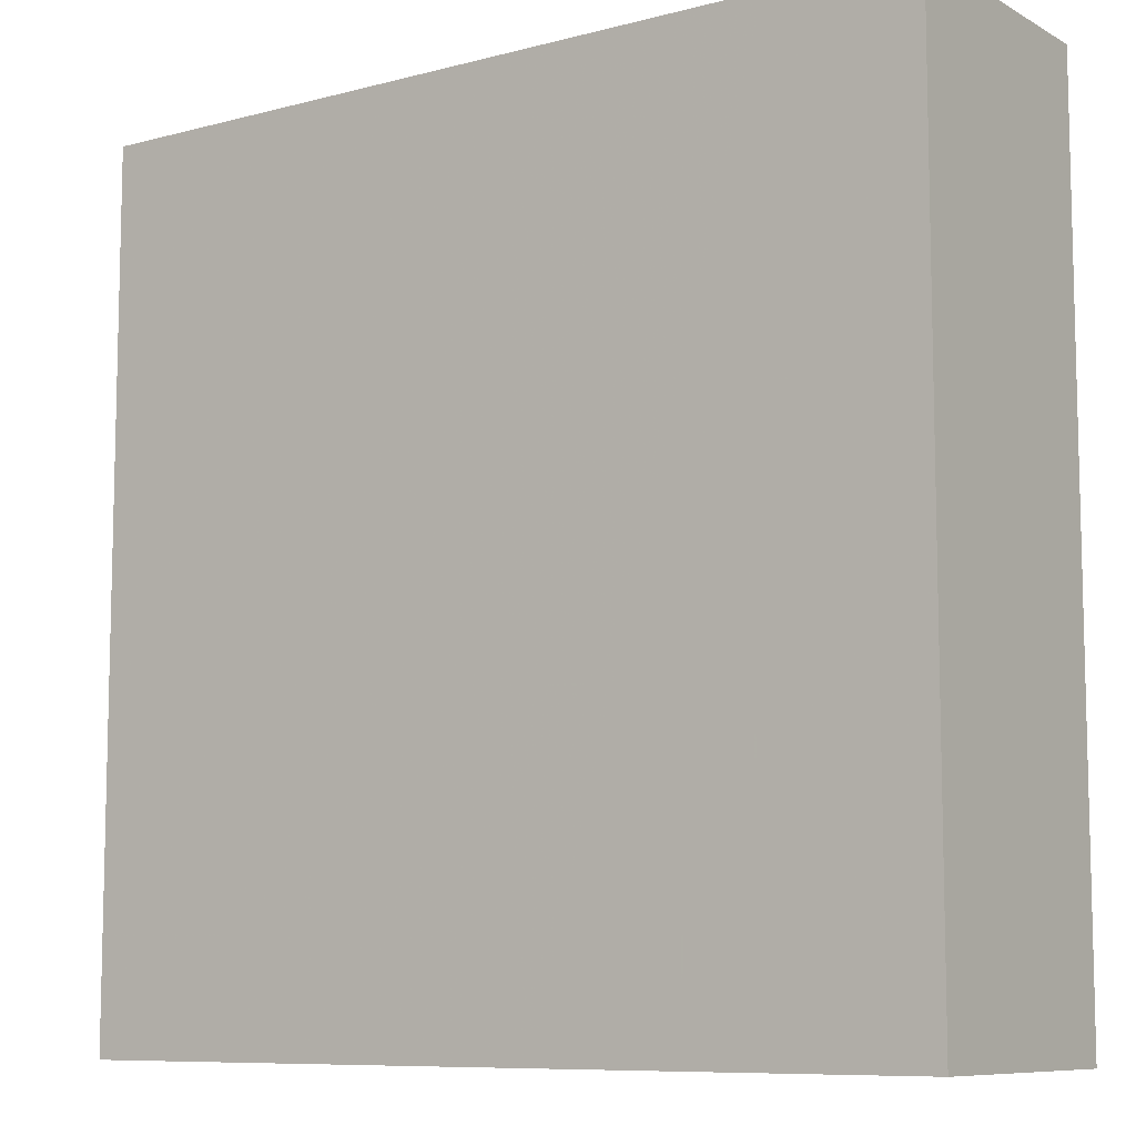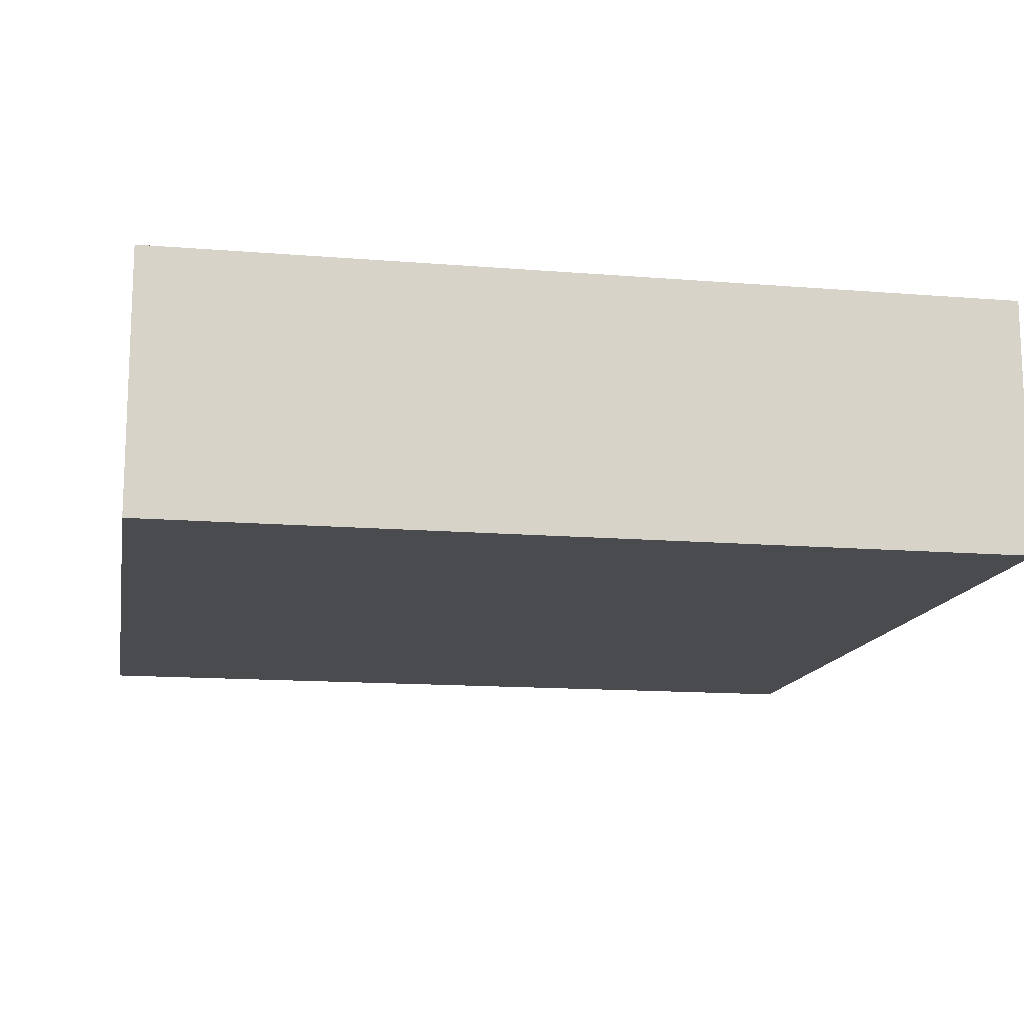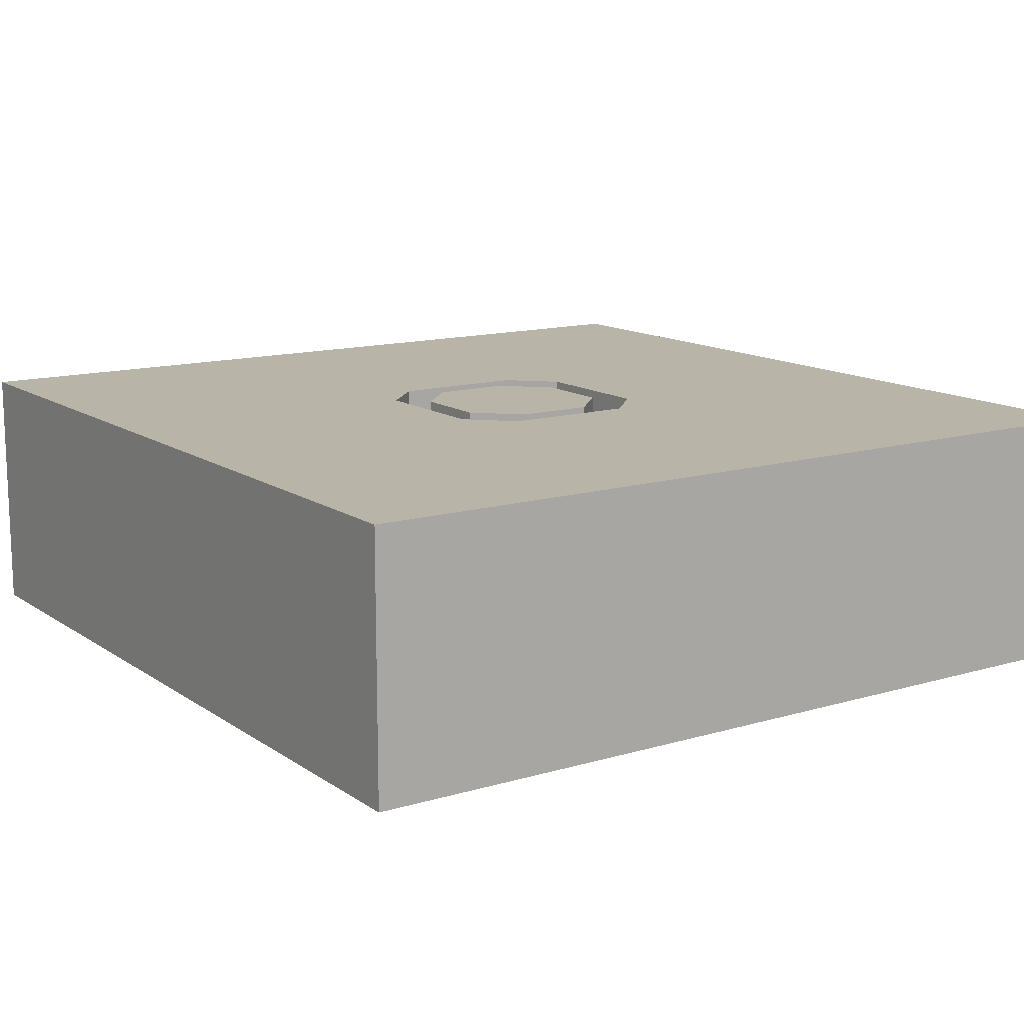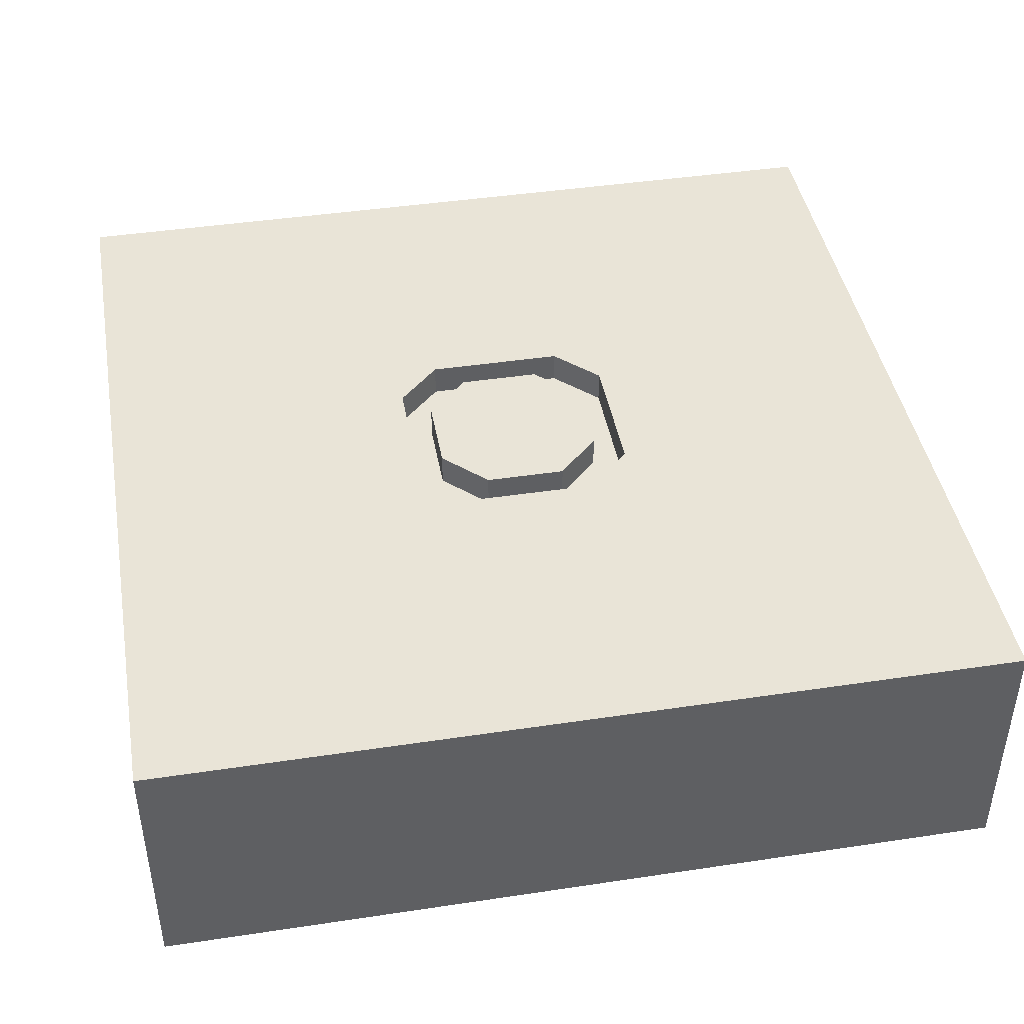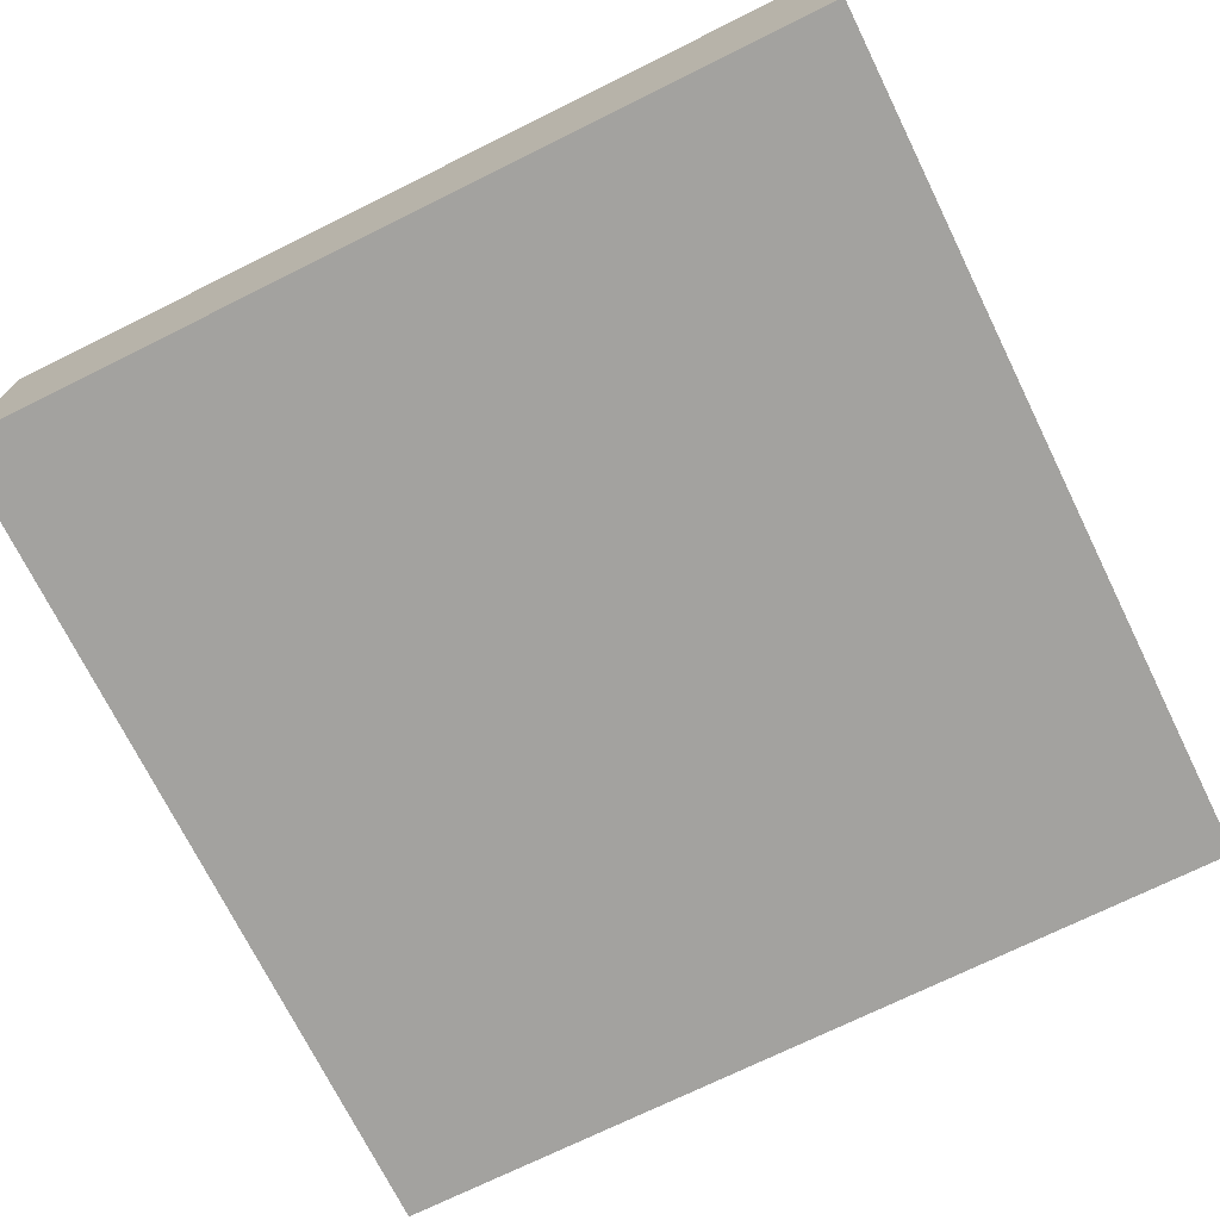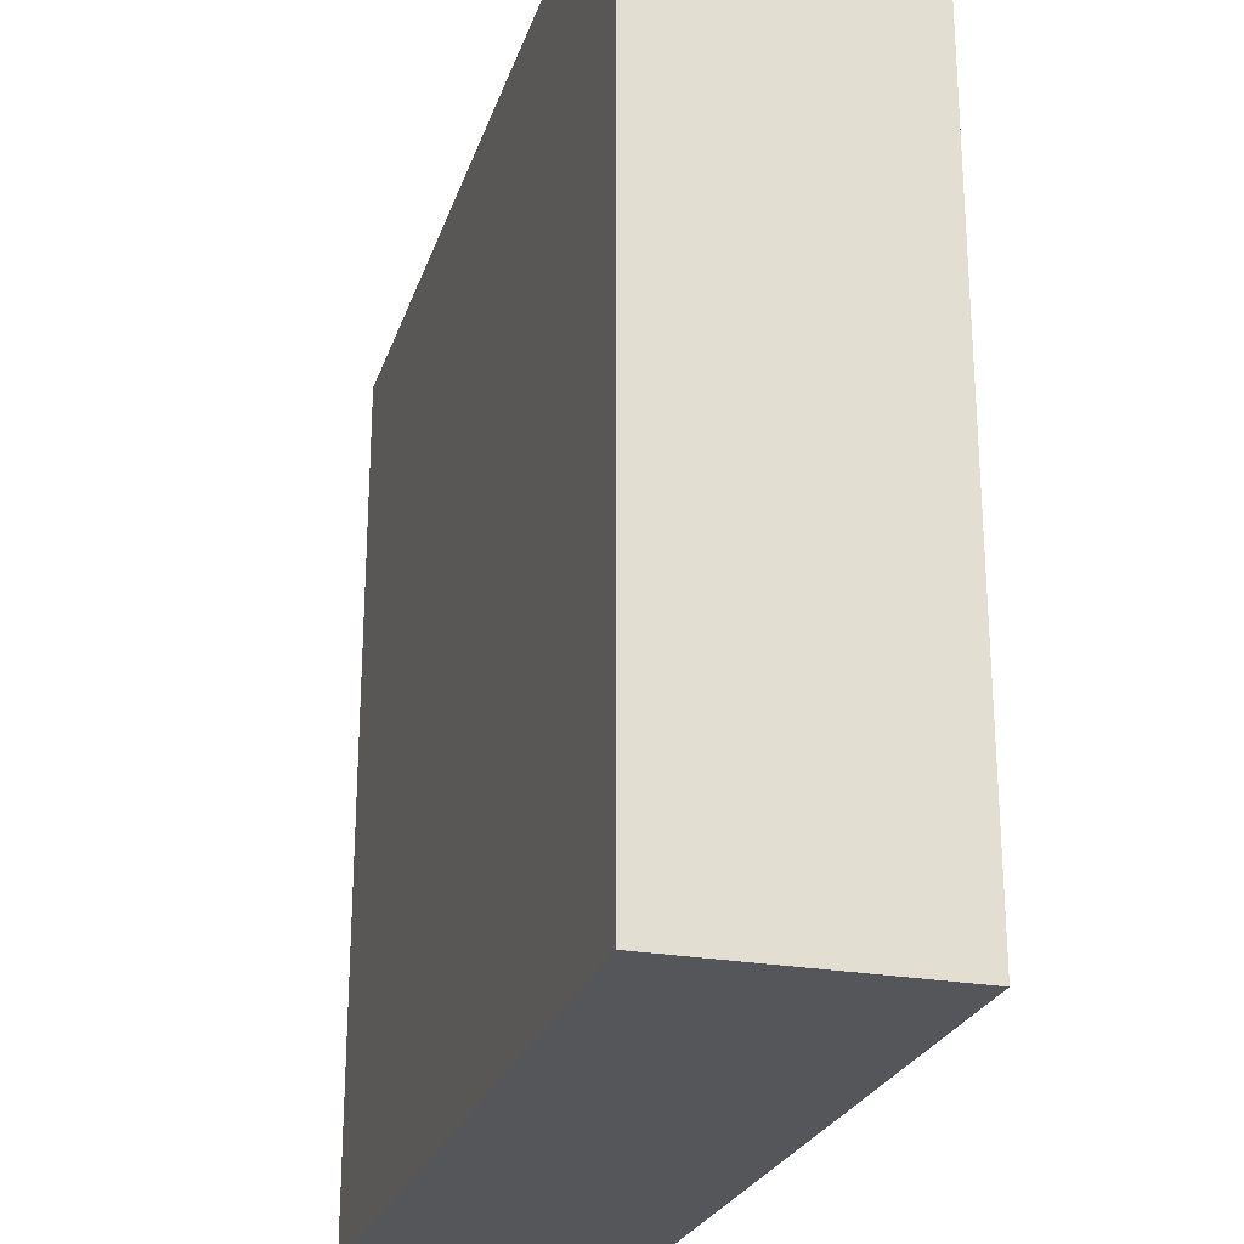
<metadata>
{"format":"obj","ext":"obj","renderer":"f3d","projection":"perspective","resolution":1024,"background":"white","views":[{"elev":-8.8,"azim":-144.8,"up":"+Y"},{"elev":-13.9,"azim":-100.3,"up":"+Z"},{"elev":13.2,"azim":-34.0,"up":"+Z"},{"elev":43.2,"azim":-100.1,"up":"+Z"},{"elev":-72.5,"azim":-153.7,"up":"+Z"},{"elev":-25.1,"azim":-106.2,"up":"+Y"}]}
</metadata>
<code>
v 23.36 -53.63 60
v 100 78.51 60
v -51.12 -74.72 0
v 78.66 44.61 60
v -44.14 12.12 0
v -67.28 43.41 0
v 76.77 100 25.99
v 4.174 -70.75 0
v 54.42 -3.806 0
v -23.83 100 60
v -40.8 47.04 60
v -35.71 -38.01 0
v -72.16 17.94 0
v 41.48 27.35 60
v 42.51 75.38 0
v -71.55 -100 60
v -78.54 58.59 0
v -13.55 65.34 60
v -33.62 -72.99 60
v 7.783 8.978 0
v 64.51 100 0
v 3.881 -18.39 0
v -100 67.05 60
v -65.5 -100 0
v -41.24 42.23 0
v -23.1 -100 30.56
v -60.42 100 0
v 100 42.14 29.11
v -100 -75.53 60
v -100 75.06 26
v 71.56 68.31 0
v 19.64 -79.08 60
v -66.16 -44.76 0
v -5.4 -100 0
v -53.62 -100 29.94
v -100 30.05 60
v 100 13.67 35.02
v -100 100 0
v 49.09 -100 0
v 100 100 60
v 33.65 100 0
v 14.53 79.95 0
v -100 -100 0
v 2.205 100 60
v -15.56 25.83 52.5
v -100 -1.337 0
v -100 -58.31 0
v 100 100 0
v 67.36 -100 60
v 43.92 -100 33.94
v 100 -42.36 0
v 100 -71.48 42.22
v 48.78 100 30.18
v 66.79 100 60
v 100 -100 0
v -13.72 33.3 0
v 100 -100 60
v -100 -100 60
v -100 100 60
v -15.56 25.83 60
v 100 100 37.51
v -19.12 -9.32 60
v -9.12 -19.32 52.5
v -9.12 -19.32 60
v -77.96 3.003 60
v 9.12 -19.32 60
v -100 -100 29.84
v 52.09 50.28 60
v 19.12 -9.32 52.5
v -18.82 2.158 0
v 19.12 -9.32 60
v 19.12 9.32 52.5
v 100 -52.06 60
v 43.83 -36.19 60
v -9.12 19.32 52.5
v -51.2 -5.524 60
v 9.12 19.32 52.5
v -62.63 27.58 60
v 9.12 19.32 60
v 19.12 9.32 60
v 72.27 -36.81 60
v 9.12 -19.32 52.5
v -9.12 19.32 60
v 25.56 15.83 60
v -25.56 15.83 60
v -19.12 -9.32 52.5
v -19.12 9.32 60
v -19.12 9.32 52.5
v -25.56 -15.83 60
v -25.56 -15.83 52.5
v -25.56 15.83 52.5
v -15.56 -25.83 60
v -15.56 -25.83 52.5
v 15.56 -25.83 60
v 15.56 -25.83 52.5
v 25.56 -15.83 60
v 25.56 -15.83 52.5
v 51.45 -5.252 60
v 15.56 25.83 60
v 12.15 56.45 0
v 77.37 -50.43 0
v 25.56 15.83 52.5
v 35.16 16.92 0
v 100 22.63 60
v -73.78 62.99 60
v -11.82 100 29.69
v 41.04 48.35 0
v -100 9.627 30.82
v -78.14 -75.04 0
v 15.17 77.14 60
v -48.48 71.98 0
v -100 -29.9 28.66
v 8.452 -100 34.77
v 100 60.43 0
v -22.49 -80.89 0
v -66.8 -66.45 60
v -73.16 -30.39 60
v -100 -11.45 60
v -67.34 100 60
v -44.03 100 30.74
v 75.03 72.94 60
v 67.63 22 60
v 100 -13.31 0
v -77.53 81.27 0
v -45.03 100 60
v -80.2 -100 40.41
v -100 31.87 0
v -100 -47.07 60
v -45.3 -16.49 0
v -7.958 -100 60
v 76.62 -100 0
v -28.88 100 0
v 78.47 -3.08 60
v 29.65 -13.71 0
v -100 -30.15 0
v 0.9229 100 0
v 100 -69.89 19.18
v -19.93 -22.17 0
v 50.19 -39.64 0
v -100 100 34.87
v -16.43 68.48 0
v 43.8 75.17 60
v -79.37 -100 18.42
v -6.999 -43.88 0
v 23.88 -100 16.38
v -42.79 -100 60
v -100 64.64 0
v 100 -16.36 60
v -72.09 -11.99 0
v 72.16 -100 24.9
v 100 73.22 28.34
v 100 -72.88 0
v -3.885 -70.04 60
v 78.37 8.178 0
v -37.36 -100 0
v 33.23 100 60
v 100 -7.31 25.7
v 17.11 50.18 60
v 0.5032 -44.99 60
v 100 21.56 0
v 100 -37.62 30.71
v 18.45 100 29.73
v 35.11 -70.67 0
v 31.98 -100 60
v 100 54.75 60
v -44.44 75.96 60
v 79.03 -71.81 60
v 15.56 25.83 52.5
v -21.14 -51.06 60
v -100 45.05 30.5
v -100 -69.96 30.67
v 64.67 -72.54 0
v -30.04 -58.91 0
v 81.91 39.64 0
v -76.13 100 28.91
v 59.78 30.46 0
v 20.85 -43.48 0
v 75.5 -22.82 0
v 50.26 -68.83 60
v 21.01 -100 0
v 15.78 33.15 0
v 100 -100 33.67
v -44.93 -39.92 60
f 57 52 73
f 28 37 160
f 142 68 121
f 81 98 74
f 1 74 94
f 104 133 148
f 104 122 133
f 159 1 94
f 32 1 153
f 40 2 61
f 2 40 121
f 146 16 35
f 173 33 12
f 129 33 149
f 59 119 175
f 59 105 119
f 176 31 174
f 114 31 48
f 122 104 4
f 4 121 68
f 25 56 5
f 57 167 49
f 179 49 167
f 144 12 138
f 25 6 111
f 13 6 25
f 142 121 54
f 180 34 8
f 48 7 61
f 163 8 177
f 55 131 152
f 55 150 131
f 18 10 166
f 134 22 20
f 177 144 22
f 177 22 134
f 155 24 3
f 173 115 3
f 108 170 127
f 140 30 23
f 141 100 56
f 149 13 5
f 46 13 149
f 136 41 42
f 21 15 41
f 49 179 164
f 179 167 81
f 133 122 98
f 122 68 14
f 107 15 31
f 17 6 127
f 10 18 44
f 65 76 78
f 65 78 36
f 134 20 103
f 7 21 53
f 23 170 36
f 17 111 6
f 111 141 25
f 35 26 146
f 24 155 35
f 67 143 126
f 147 124 17
f 162 156 53
f 54 156 142
f 54 53 156
f 32 164 179
f 115 173 8
f 166 11 18
f 150 50 39
f 173 3 33
f 119 105 166
f 153 159 169
f 73 52 161
f 142 158 68
f 111 132 141
f 132 106 136
f 64 63 66
f 106 44 162
f 88 86 87
f 57 73 167
f 109 3 24
f 162 136 106
f 76 117 183
f 39 163 172
f 76 65 117
f 41 53 21
f 99 168 84
f 143 24 35
f 70 20 22
f 104 148 37
f 41 136 162
f 98 81 133
f 105 36 78
f 66 82 71
f 70 129 5
f 165 28 151
f 82 66 63
f 130 146 26
f 135 47 112
f 174 31 114
f 67 126 58
f 125 166 10
f 109 33 3
f 172 152 131
f 38 175 27
f 165 4 104
f 50 113 145
f 43 171 47
f 14 98 122
f 150 182 49
f 117 128 116
f 79 83 80
f 89 92 90
f 107 100 15
f 71 62 66
f 19 116 146
f 87 62 80
f 164 32 130
f 87 80 83
f 106 120 10
f 128 117 118
f 33 135 149
f 178 139 9
f 154 9 176
f 103 176 9
f 137 51 161
f 24 143 43
f 16 146 116
f 126 35 16
f 38 30 140
f 56 181 20
f 130 113 164
f 169 19 153
f 144 177 8
f 152 137 55
f 85 78 76
f 51 178 123
f 168 77 102
f 9 154 178
f 123 161 51
f 71 80 62
f 180 8 163
f 116 29 16
f 29 116 128
f 84 102 96
f 72 102 77
f 137 161 52
f 25 141 56
f 127 46 108
f 58 126 16
f 93 63 90
f 59 140 23
f 60 11 85
f 113 130 26
f 158 18 60
f 100 107 181
f 183 169 92
f 69 71 82
f 92 94 93
f 109 47 33
f 126 143 35
f 90 91 89
f 43 47 109
f 42 41 15
f 62 87 86
f 159 153 1
f 46 112 108
f 13 127 6
f 3 115 155
f 114 48 151
f 157 160 37
f 168 99 45
f 76 183 89
f 97 95 96
f 118 36 108
f 79 80 77
f 134 103 9
f 81 74 179
f 127 170 147
f 51 152 101
f 103 20 181
f 111 17 124
f 46 127 13
f 98 14 84
f 72 77 80
f 136 42 141
f 93 90 92
f 38 147 30
f 69 72 71
f 105 78 11
f 151 28 114
f 88 75 91
f 34 155 115
f 78 85 11
f 165 104 28
f 37 28 104
f 180 145 34
f 63 64 86
f 137 52 182
f 145 39 50
f 25 5 13
f 56 70 5
f 67 58 171
f 94 96 95
f 29 171 58
f 125 10 120
f 157 37 148
f 74 1 179
f 96 94 74
f 88 87 75
f 62 86 64
f 113 50 164
f 102 84 168
f 110 44 18
f 159 92 169
f 145 113 34
f 23 36 105
f 60 45 99
f 91 45 85
f 158 110 18
f 172 101 152
f 123 154 160
f 45 91 75
f 156 162 44
f 95 93 94
f 69 82 97
f 147 17 127
f 74 98 96
f 149 5 129
f 60 85 45
f 128 112 171
f 176 174 154
f 95 82 93
f 63 93 82
f 43 143 67
f 45 75 168
f 86 90 63
f 80 71 72
f 89 85 76
f 134 9 139
f 47 171 112
f 55 182 150
f 51 137 152
f 31 15 21
f 95 97 82
f 170 108 36
f 125 120 119
f 91 90 88
f 30 147 170
f 83 79 75
f 69 97 72
f 156 110 142
f 118 108 112
f 170 23 30
f 4 68 122
f 86 88 90
f 123 178 154
f 57 182 52
f 77 168 75
f 19 183 116
f 99 84 14
f 138 22 144
f 103 181 107
f 120 27 175
f 61 151 48
f 59 23 105
f 26 34 113
f 118 65 36
f 132 111 27
f 81 167 73
f 161 157 148
f 107 31 176
f 77 75 79
f 131 150 39
f 148 133 81
f 135 33 47
f 148 73 161
f 118 117 65
f 118 112 128
f 160 114 28
f 97 96 102
f 125 119 166
f 59 175 140
f 29 128 171
f 89 183 92
f 57 49 182
f 44 106 10
f 144 173 12
f 147 38 124
f 139 163 177
f 181 56 100
f 136 141 132
f 177 134 139
f 14 68 158
f 50 150 49
f 165 151 2
f 156 44 110
f 161 123 157
f 165 2 121
f 85 89 91
f 73 148 81
f 70 138 129
f 84 96 98
f 153 130 32
f 12 129 138
f 94 92 159
f 34 26 155
f 110 158 142
f 99 158 60
f 114 160 174
f 160 157 123
f 131 39 172
f 101 172 139
f 11 166 105
f 130 153 19
f 146 130 19
f 46 135 112
f 61 7 54
f 11 60 18
f 102 72 97
f 53 54 7
f 64 66 62
f 174 160 154
f 144 8 173
f 15 100 42
f 100 141 42
f 115 8 34
f 56 20 70
f 26 35 155
f 27 120 132
f 132 120 106
f 43 109 24
f 48 21 7
f 27 124 38
f 41 162 53
f 21 48 31
f 129 12 33
f 169 183 19
f 107 176 103
f 138 70 22
f 164 50 49
f 51 101 178
f 175 119 120
f 163 139 172
f 101 139 178
f 40 54 121
f 165 121 4
f 46 149 135
f 39 145 180
f 99 14 158
f 39 180 163
f 182 55 137
f 83 75 87
f 43 67 171
f 124 27 111
f 40 61 54
f 151 61 2
f 140 175 38
f 117 116 183
f 32 179 1
f 58 16 29

</code>
